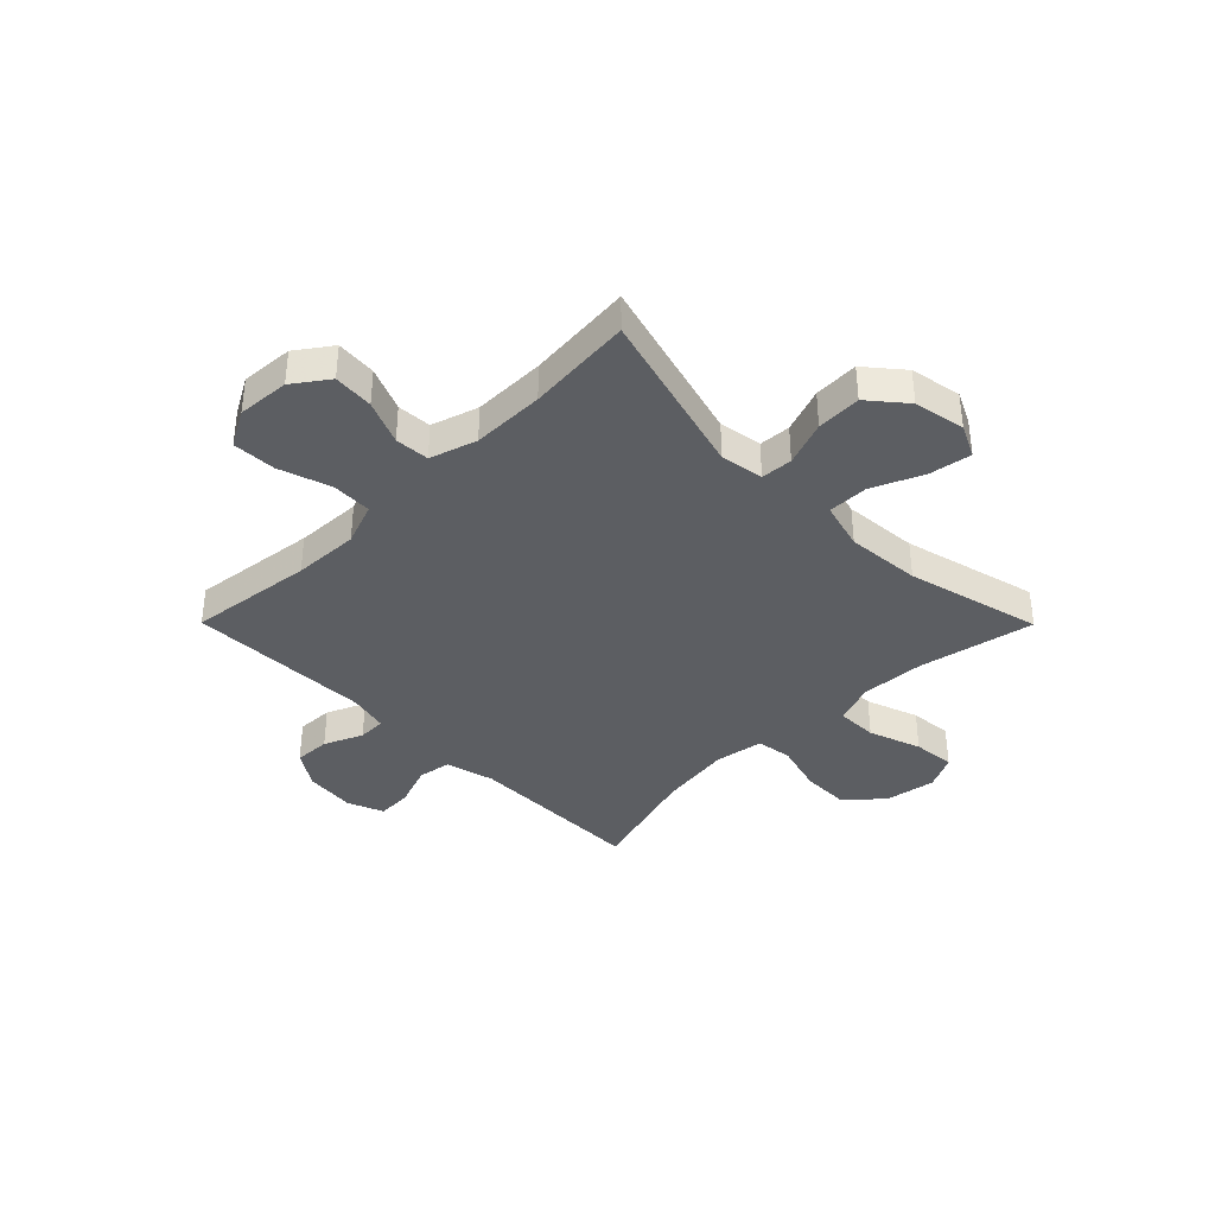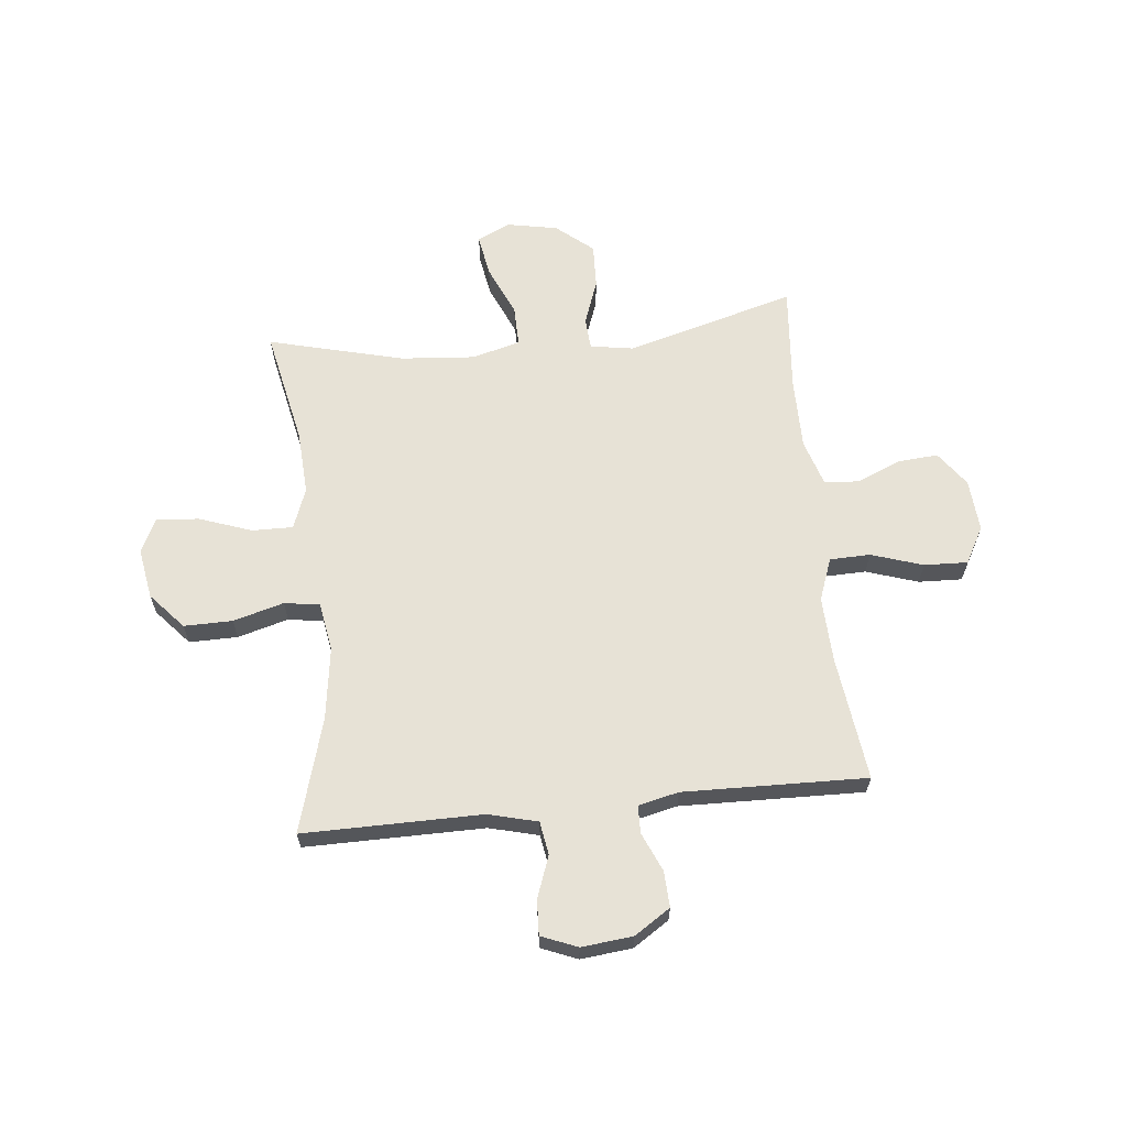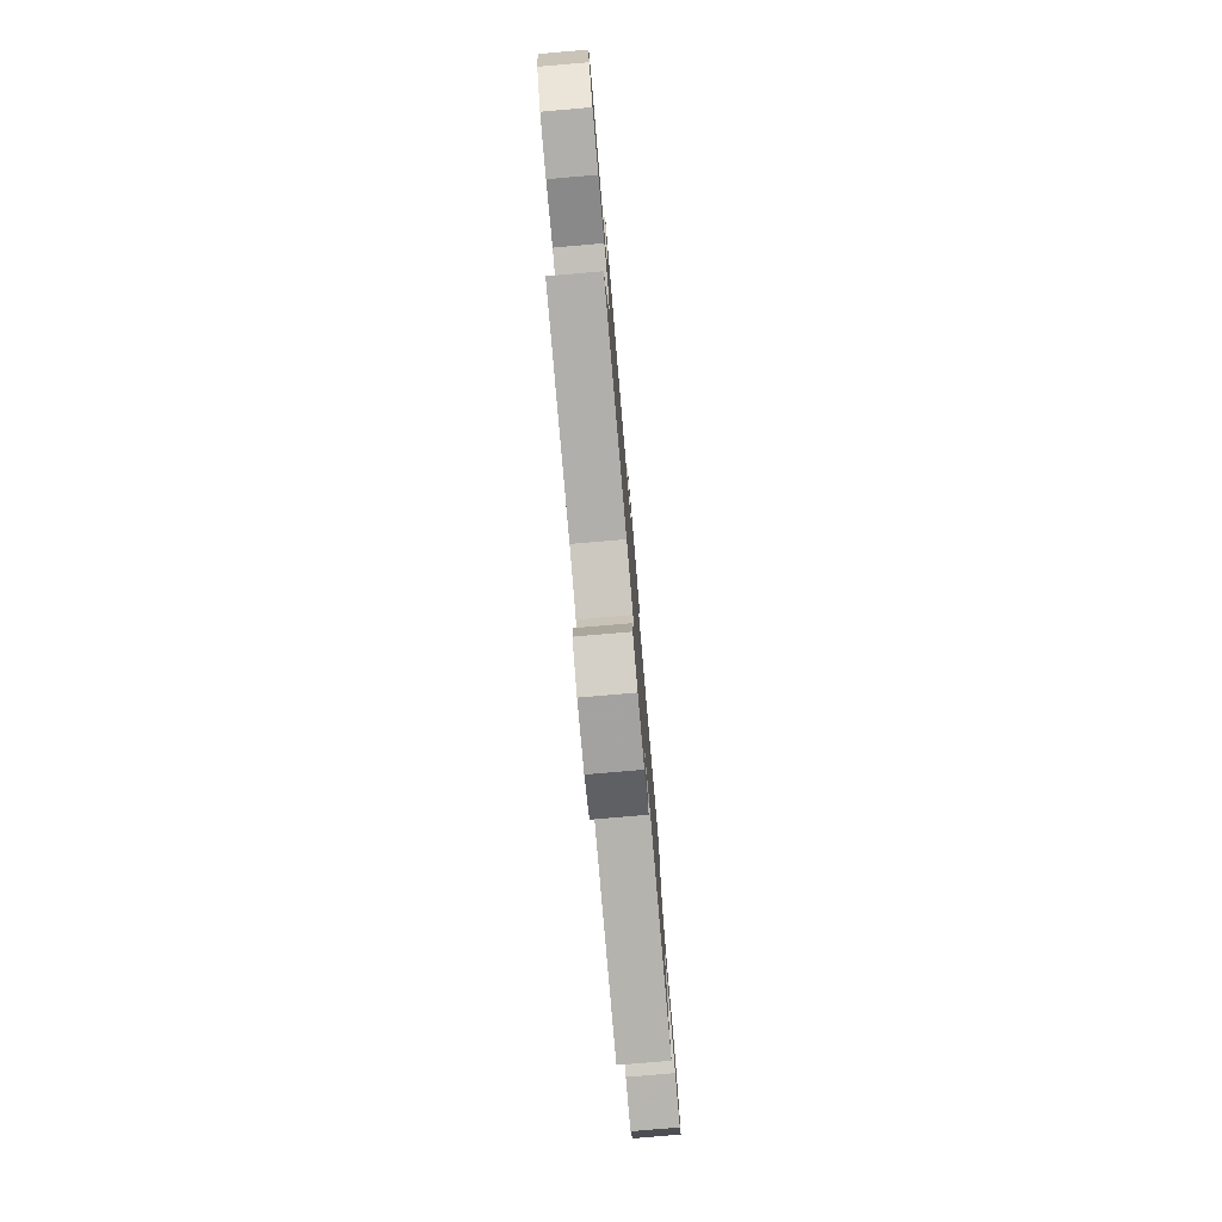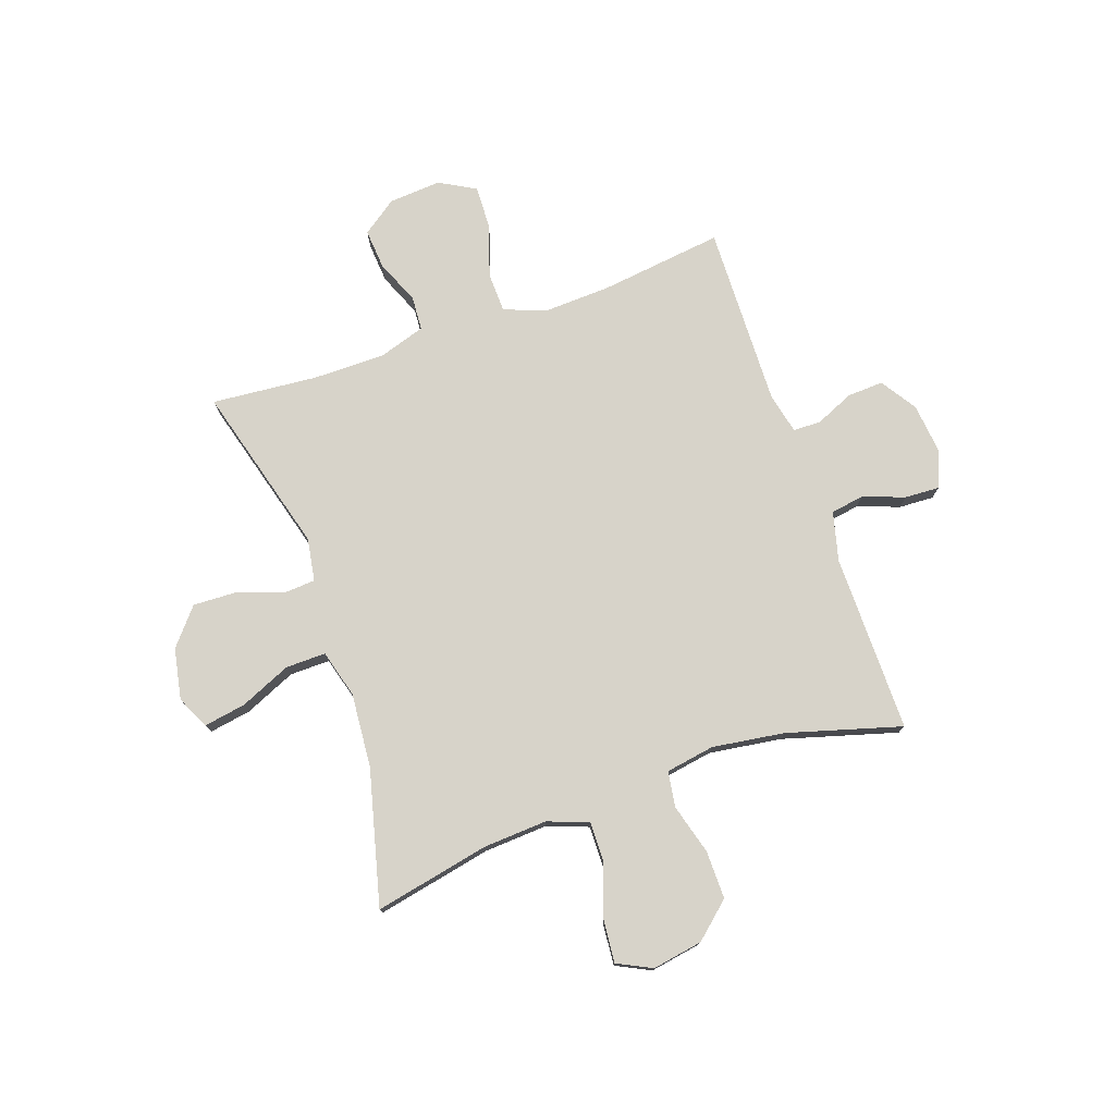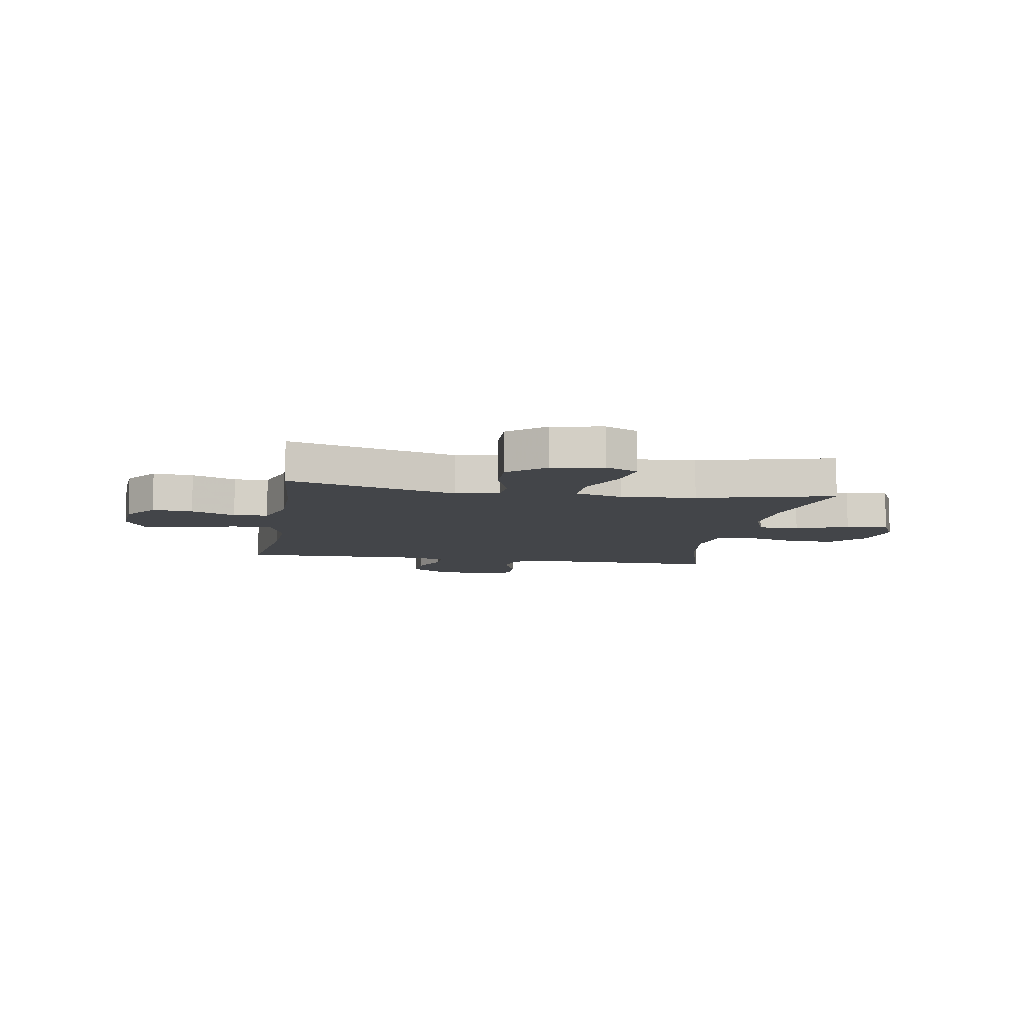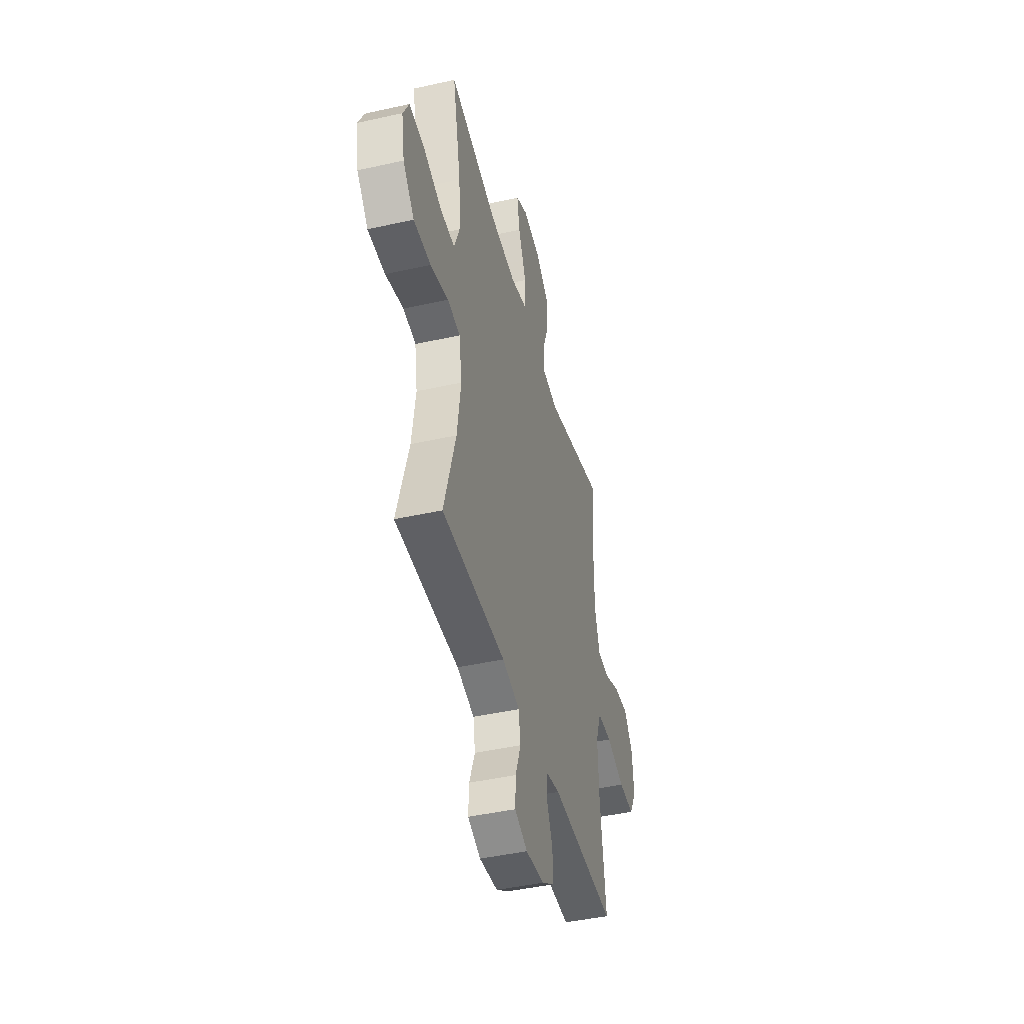
<metadata>
{"format":"obj","ext":"obj","renderer":"f3d","projection":"perspective","resolution":1024,"background":"white","views":[{"elev":-37.9,"azim":-45.2,"up":"+Y"},{"elev":63.5,"azim":174.1,"up":"+Y"},{"elev":-78.7,"azim":94.9,"up":"+Z"},{"elev":76.3,"azim":70.8,"up":"+Y"},{"elev":-8.7,"azim":-9.7,"up":"+Y"},{"elev":-44.2,"azim":104.7,"up":"+Z"}]}
</metadata>
<code>
v -0.5 0.07 -0.5
v -0.471 0.07 -0.271
v -0.466 0.07 -0.15
v -0.495 0.07 -0.072
v -0.569 0.07 -0.07
v -0.664 0.07 -0.101
v -0.744 0.07 -0.104
v -0.781 0.07 -0.037
v -0.774 0.07 0.059
v -0.728 0.07 0.123
v -0.654 0.07 0.117
v -0.573 0.07 0.083
v -0.51 0.07 0.087
v -0.483 0.07 0.173
v -0.483 0.07 0.306
v -0.5 0.07 0.5
v -0.189 0.07 0.414
v -0.11 0.07 0.427
v -0.106 0.07 0.485
v -0.136 0.07 0.568
v -0.139 0.07 0.65
v -0.072 0.07 0.706
v 0.022 0.07 0.724
v 0.082 0.07 0.695
v 0.069 0.07 0.618
v 0.028 0.07 0.524
v 0.027 0.07 0.45
v 0.115 0.07 0.426
v 0.252 0.07 0.437
v 0.5 0.07 0.5
v 0.456 0.07 0.288
v 0.449 0.07 0.17
v 0.477 0.07 0.095
v 0.552 0.07 0.096
v 0.648 0.07 0.13
v 0.726 0.07 0.137
v 0.757 0.07 0.074
v 0.741 0.07 -0.019
v 0.683 0.07 -0.085
v 0.594 0.07 -0.084
v 0.501 0.07 -0.058
v 0.436 0.07 -0.068
v 0.421 0.07 -0.158
v 0.44 0.07 -0.291
v 0.5 0.07 -0.5
v 0.172 0.07 -0.498
v 0.082 0.07 -0.521
v 0.072 0.07 -0.582
v 0.1 0.07 -0.659
v 0.103 0.07 -0.723
v 0.037 0.07 -0.75
v -0.057 0.07 -0.74
v -0.123 0.07 -0.697
v -0.12 0.07 -0.631
v -0.089 0.07 -0.56
v -0.09 0.07 -0.509
v -0.164 0.07 -0.492
v -0.5 0 -0.5
v -0.471 0 -0.271
v -0.466 0 -0.15
v -0.495 0 -0.072
v -0.569 0 -0.07
v -0.664 0 -0.101
v -0.744 0 -0.104
v -0.781 0 -0.037
v -0.774 0 0.059
v -0.728 0 0.123
v -0.654 0 0.117
v -0.573 0 0.083
v -0.51 0 0.087
v -0.483 0 0.173
v -0.483 0 0.306
v -0.5 0 0.5
v -0.189 0 0.414
v -0.11 0 0.427
v -0.106 0 0.485
v -0.136 0 0.568
v -0.139 0 0.65
v -0.072 0 0.706
v 0.022 0 0.724
v 0.082 0 0.695
v 0.069 0 0.618
v 0.028 0 0.524
v 0.027 0 0.45
v 0.115 0 0.426
v 0.252 0 0.437
v 0.5 0 0.5
v 0.456 0 0.288
v 0.449 0 0.17
v 0.477 0 0.095
v 0.552 0 0.096
v 0.648 0 0.13
v 0.726 0 0.137
v 0.757 0 0.074
v 0.741 0 -0.019
v 0.683 0 -0.085
v 0.594 0 -0.084
v 0.501 0 -0.058
v 0.436 0 -0.068
v 0.421 0 -0.158
v 0.44 0 -0.291
v 0.5 0 -0.5
v 0.172 0 -0.498
v 0.082 0 -0.521
v 0.072 0 -0.582
v 0.1 0 -0.659
v 0.103 0 -0.723
v 0.037 0 -0.75
v -0.057 0 -0.74
v -0.123 0 -0.697
v -0.12 0 -0.631
v -0.089 0 -0.56
v -0.09 0 -0.509
v -0.164 0 -0.492
f 52 53 54 55
f 52 55 56
f 51 52 56
f 48 49 50 51
f 47 48 51 56
f 46 47 56 57
f 44 45 46 57
f 38 39 40 41
f 38 41 42
f 37 38 42
f 34 35 36 37
f 33 34 37 42
f 32 33 42
f 29 30 31
f 28 29 31 32
f 27 28 32 42
f 23 24 25 26
f 23 26 27
f 22 23 27
f 19 20 21 22
f 18 19 22 27
f 15 16 17
f 14 15 17 18
f 13 14 18 27
f 9 10 11 12
f 9 12 13
f 8 9 13
f 5 6 7 8
f 4 5 8 13
f 3 4 13 27
f 44 57 1 2
f 43 44 2 3
f 3 27 42 43
f 112 111 110 109
f 113 112 109
f 113 109 108
f 108 107 106 105
f 113 108 105 104
f 114 113 104 103
f 114 103 102 101
f 98 97 96 95
f 99 98 95
f 99 95 94
f 94 93 92 91
f 99 94 91 90
f 99 90 89
f 88 87 86
f 89 88 86 85
f 99 89 85 84
f 83 82 81 80
f 84 83 80
f 84 80 79
f 79 78 77 76
f 84 79 76 75
f 74 73 72
f 75 74 72 71
f 84 75 71 70
f 69 68 67 66
f 70 69 66
f 70 66 65
f 65 64 63 62
f 70 65 62 61
f 84 70 61 60
f 59 58 114 101
f 60 59 101 100
f 100 99 84 60
f 1 58 59 2
f 2 59 60 3
f 3 60 61 4
f 4 61 62 5
f 5 62 63 6
f 6 63 64 7
f 7 64 65 8
f 8 65 66 9
f 9 66 67 10
f 10 67 68 11
f 11 68 69 12
f 12 69 70 13
f 13 70 71 14
f 14 71 72 15
f 15 72 73 16
f 16 73 74 17
f 17 74 75 18
f 18 75 76 19
f 19 76 77 20
f 20 77 78 21
f 21 78 79 22
f 22 79 80 23
f 23 80 81 24
f 24 81 82 25
f 25 82 83 26
f 26 83 84 27
f 27 84 85 28
f 28 85 86 29
f 29 86 87 30
f 30 87 88 31
f 31 88 89 32
f 32 89 90 33
f 33 90 91 34
f 34 91 92 35
f 35 92 93 36
f 36 93 94 37
f 37 94 95 38
f 38 95 96 39
f 39 96 97 40
f 40 97 98 41
f 41 98 99 42
f 42 99 100 43
f 43 100 101 44
f 44 101 102 45
f 45 102 103 46
f 46 103 104 47
f 47 104 105 48
f 48 105 106 49
f 49 106 107 50
f 50 107 108 51
f 51 108 109 52
f 52 109 110 53
f 53 110 111 54
f 54 111 112 55
f 55 112 113 56
f 56 113 114 57
f 57 114 58 1

</code>
